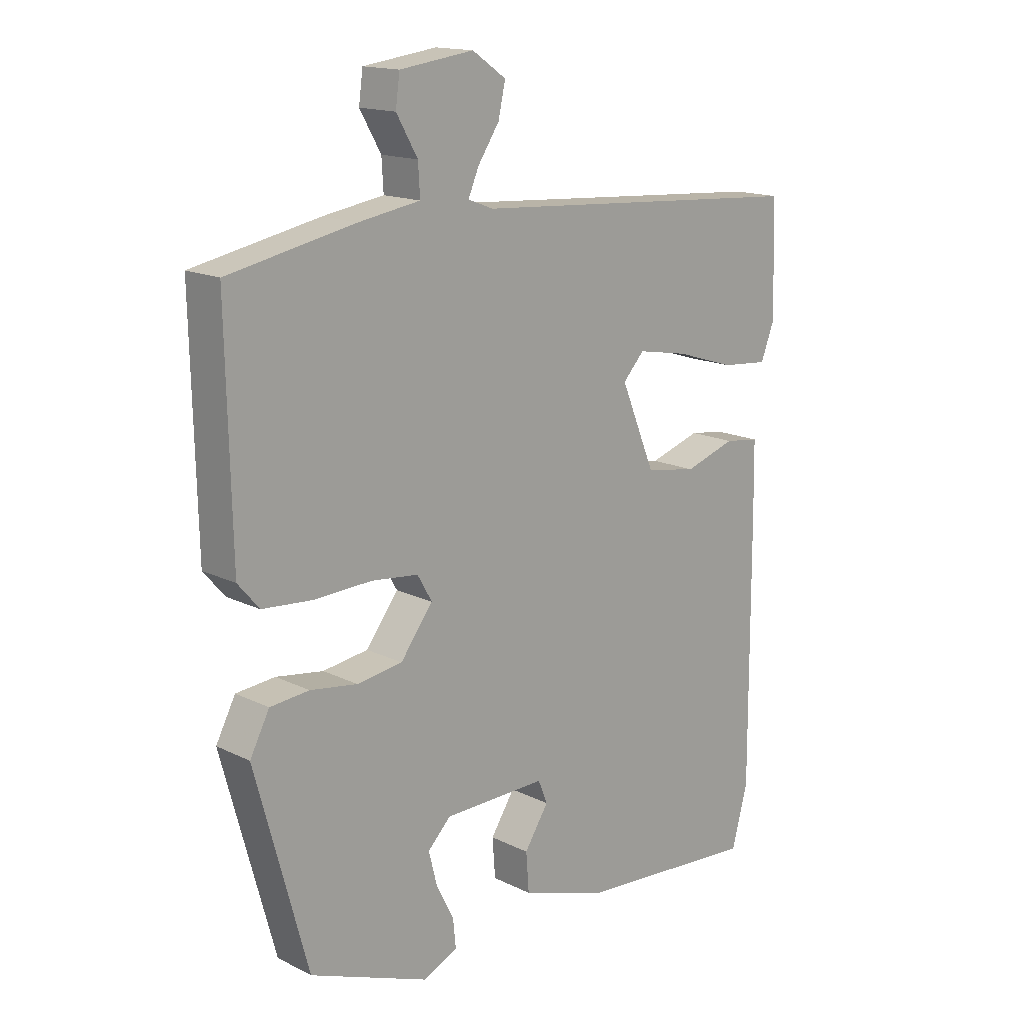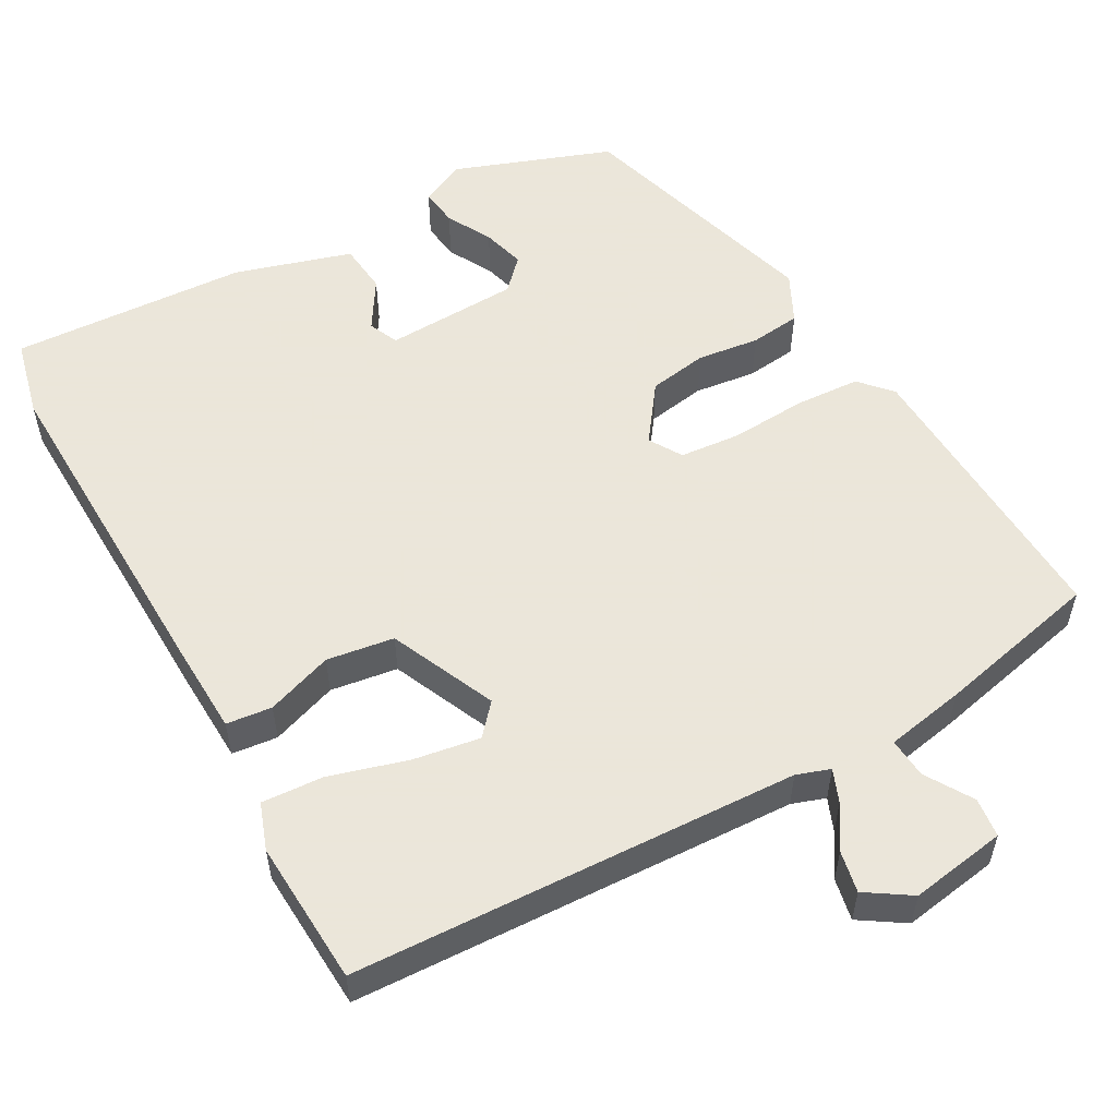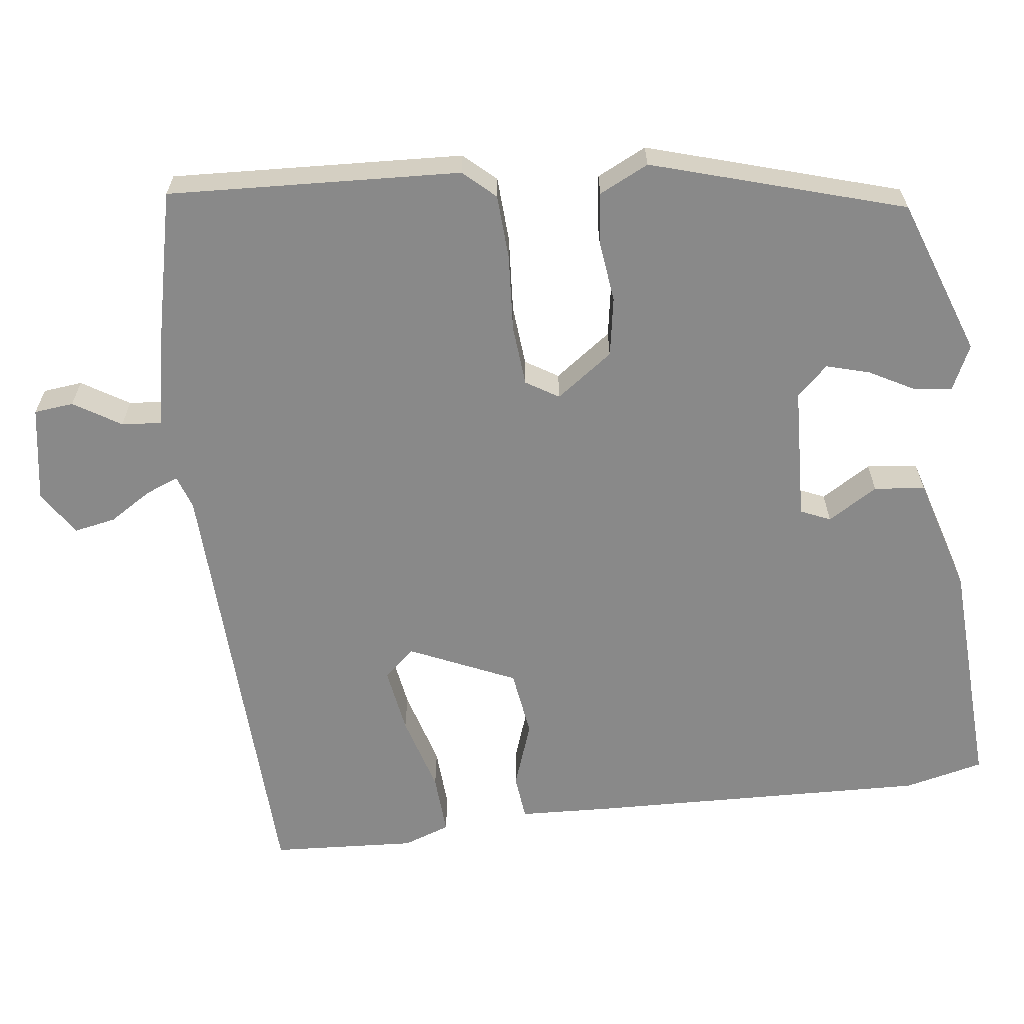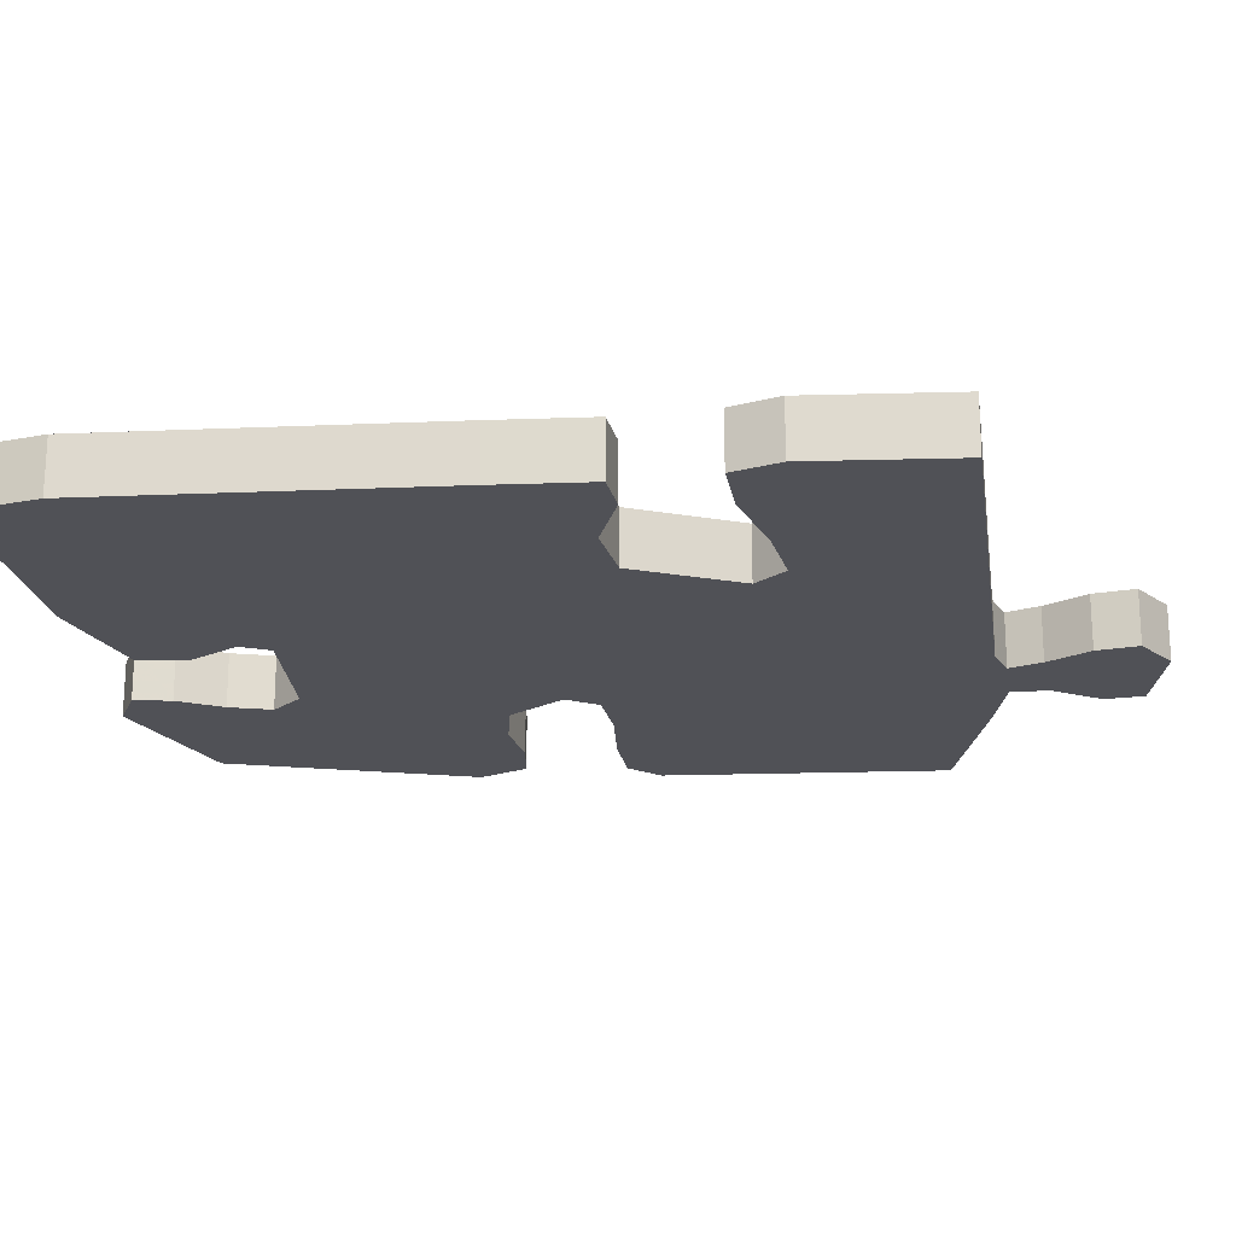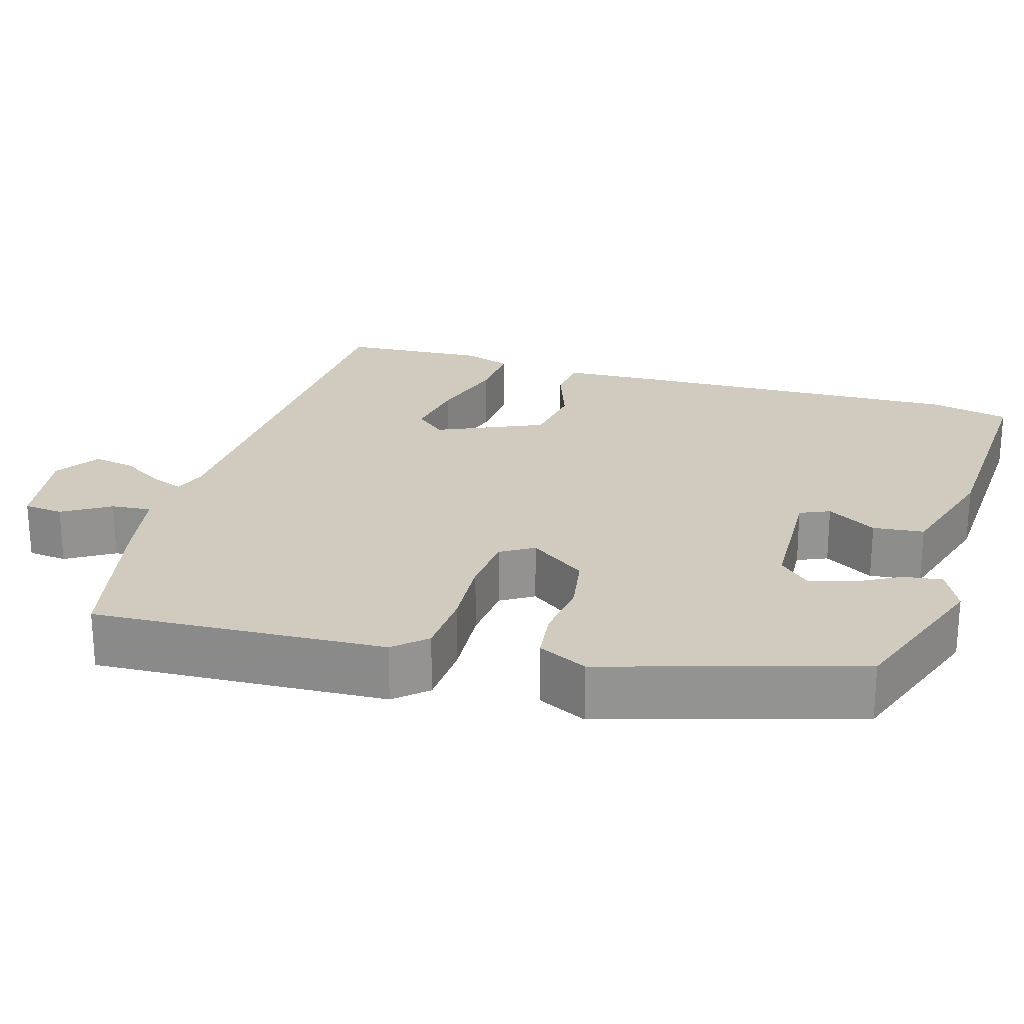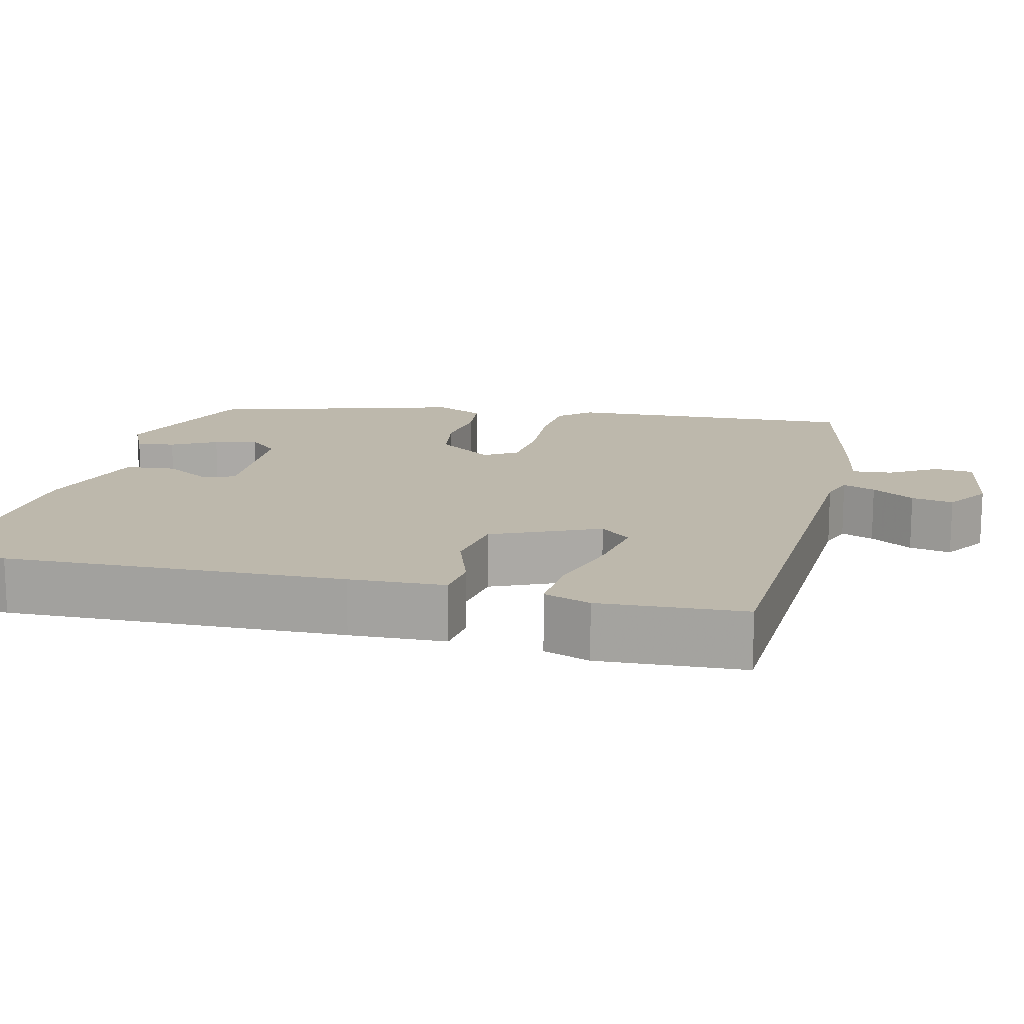
<metadata>
{"format":"obj","ext":"obj","renderer":"f3d","projection":"perspective","resolution":1024,"background":"white","views":[{"elev":15.7,"azim":135.7,"up":"+Z"},{"elev":55.0,"azim":-30.5,"up":"+Y"},{"elev":-63.1,"azim":95.5,"up":"+Y"},{"elev":-20.3,"azim":-85.3,"up":"+Y"},{"elev":23.4,"azim":105.0,"up":"+Y"},{"elev":14.7,"azim":-77.7,"up":"+Y"}]}
</metadata>
<code>
v 0.375 0.07 -0.462
v 0.173 0.07 -0.541
v 0.114 0.07 -0.515
v 0.119 0.07 -0.465
v 0.149 0.07 -0.406
v 0.163 0.07 -0.35
v 0.124 0.07 -0.311
v -0.05 0.07 -0.308
v -0.066 0.07 -0.347
v -0.025 0.07 -0.41
v -0.03 0.07 -0.476
v -0.18 0.07 -0.525
v -0.487 0.07 -0.549
v -0.514 0.07 -0.447
v -0.512 0.07 -0.009
v -0.51 0.07 0.115
v -0.451 0.07 0.123
v -0.364 0.07 0.095
v -0.277 0.07 0.11
v -0.219 0.07 0.249
v -0.255 0.07 0.288
v -0.341 0.07 0.272
v -0.442 0.07 0.24
v -0.522 0.07 0.233
v -0.545 0.07 0.293
v -0.539 0.07 0.481
v 0.039 0.07 0.52
v 0.082 0.07 0.536
v 0.064 0.07 0.578
v 0.028 0.07 0.632
v 0.016 0.07 0.686
v 0.073 0.07 0.725
v 0.198 0.07 0.708
v 0.205 0.07 0.657
v 0.169 0.07 0.595
v 0.166 0.07 0.543
v 0.27 0.07 0.526
v 0.484 0.07 0.483
v 0.476 0.07 0.104
v 0.44 0.07 0.062
v 0.356 0.07 0.055
v 0.257 0.07 0.059
v 0.178 0.07 0.05
v 0.153 0.07 0.007
v 0.208 0.07 -0.065
v 0.285 0.07 -0.076
v 0.365 0.07 -0.064
v 0.431 0.07 -0.07
v 0.464 0.07 -0.133
v 0.375 0 -0.462
v 0.173 0 -0.541
v 0.114 0 -0.515
v 0.119 0 -0.465
v 0.149 0 -0.406
v 0.163 0 -0.35
v 0.124 0 -0.311
v -0.05 0 -0.308
v -0.066 0 -0.347
v -0.025 0 -0.41
v -0.03 0 -0.476
v -0.18 0 -0.525
v -0.487 0 -0.549
v -0.514 0 -0.447
v -0.512 0 -0.009
v -0.51 0 0.115
v -0.451 0 0.123
v -0.364 0 0.095
v -0.277 0 0.11
v -0.219 0 0.249
v -0.255 0 0.288
v -0.341 0 0.272
v -0.442 0 0.24
v -0.522 0 0.233
v -0.545 0 0.293
v -0.539 0 0.481
v 0.039 0 0.52
v 0.082 0 0.536
v 0.064 0 0.578
v 0.028 0 0.632
v 0.016 0 0.686
v 0.073 0 0.725
v 0.198 0 0.708
v 0.205 0 0.657
v 0.169 0 0.595
v 0.166 0 0.543
v 0.27 0 0.526
v 0.484 0 0.483
v 0.476 0 0.104
v 0.44 0 0.062
v 0.356 0 0.055
v 0.257 0 0.059
v 0.178 0 0.05
v 0.153 0 0.007
v 0.208 0 -0.065
v 0.285 0 -0.076
v 0.365 0 -0.064
v 0.431 0 -0.07
v 0.464 0 -0.133
f 46 47 48 49
f 45 46 49 1
f 44 45 1 2
f 39 40 41 42
f 39 42 43
f 36 37 38 39
f 36 39 43
f 32 33 34 35
f 32 35 36
f 29 30 31 32
f 28 29 32 36
f 27 28 36 43
f 22 23 24 25
f 21 22 25 26
f 15 16 17 18
f 15 18 19
f 14 15 19
f 13 14 19
f 12 13 19 20
f 9 10 11 12
f 8 9 12 20
f 2 3 4 5
f 2 5 6
f 44 2 6
f 27 43 44
f 27 44 6 7
f 21 26 27
f 20 21 27
f 7 8 20 27
f 98 97 96 95
f 50 98 95 94
f 51 50 94 93
f 91 90 89 88
f 92 91 88
f 88 87 86 85
f 92 88 85
f 84 83 82 81
f 85 84 81
f 81 80 79 78
f 85 81 78 77
f 92 85 77 76
f 74 73 72 71
f 75 74 71 70
f 67 66 65 64
f 68 67 64
f 68 64 63
f 68 63 62
f 69 68 62 61
f 61 60 59 58
f 69 61 58 57
f 54 53 52 51
f 55 54 51
f 55 51 93
f 93 92 76
f 56 55 93 76
f 76 75 70
f 76 70 69
f 76 69 57 56
f 1 50 51 2
f 2 51 52 3
f 3 52 53 4
f 4 53 54 5
f 5 54 55 6
f 6 55 56 7
f 7 56 57 8
f 8 57 58 9
f 9 58 59 10
f 10 59 60 11
f 11 60 61 12
f 12 61 62 13
f 13 62 63 14
f 14 63 64 15
f 15 64 65 16
f 16 65 66 17
f 17 66 67 18
f 18 67 68 19
f 19 68 69 20
f 20 69 70 21
f 21 70 71 22
f 22 71 72 23
f 23 72 73 24
f 24 73 74 25
f 25 74 75 26
f 26 75 76 27
f 27 76 77 28
f 28 77 78 29
f 29 78 79 30
f 30 79 80 31
f 31 80 81 32
f 32 81 82 33
f 33 82 83 34
f 34 83 84 35
f 35 84 85 36
f 36 85 86 37
f 37 86 87 38
f 38 87 88 39
f 39 88 89 40
f 40 89 90 41
f 41 90 91 42
f 42 91 92 43
f 43 92 93 44
f 44 93 94 45
f 45 94 95 46
f 46 95 96 47
f 47 96 97 48
f 48 97 98 49
f 49 98 50 1

</code>
